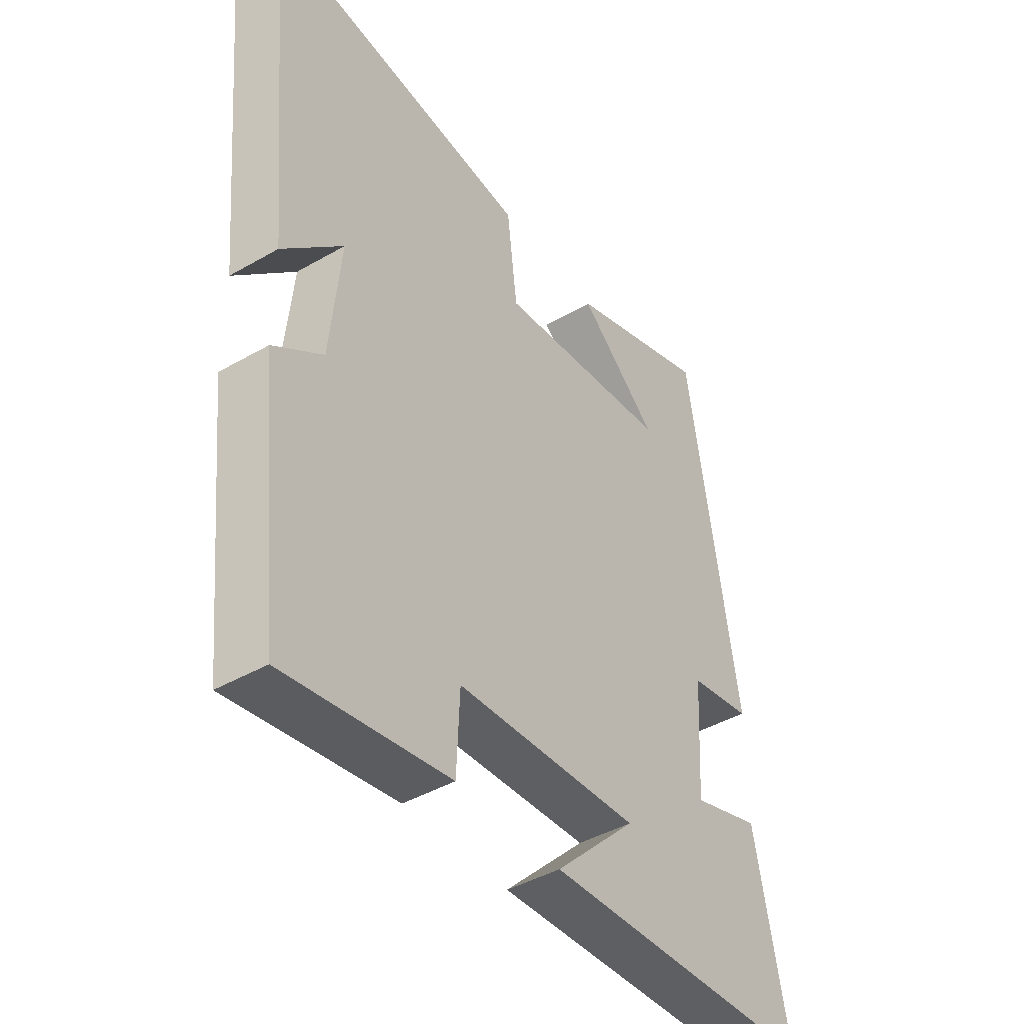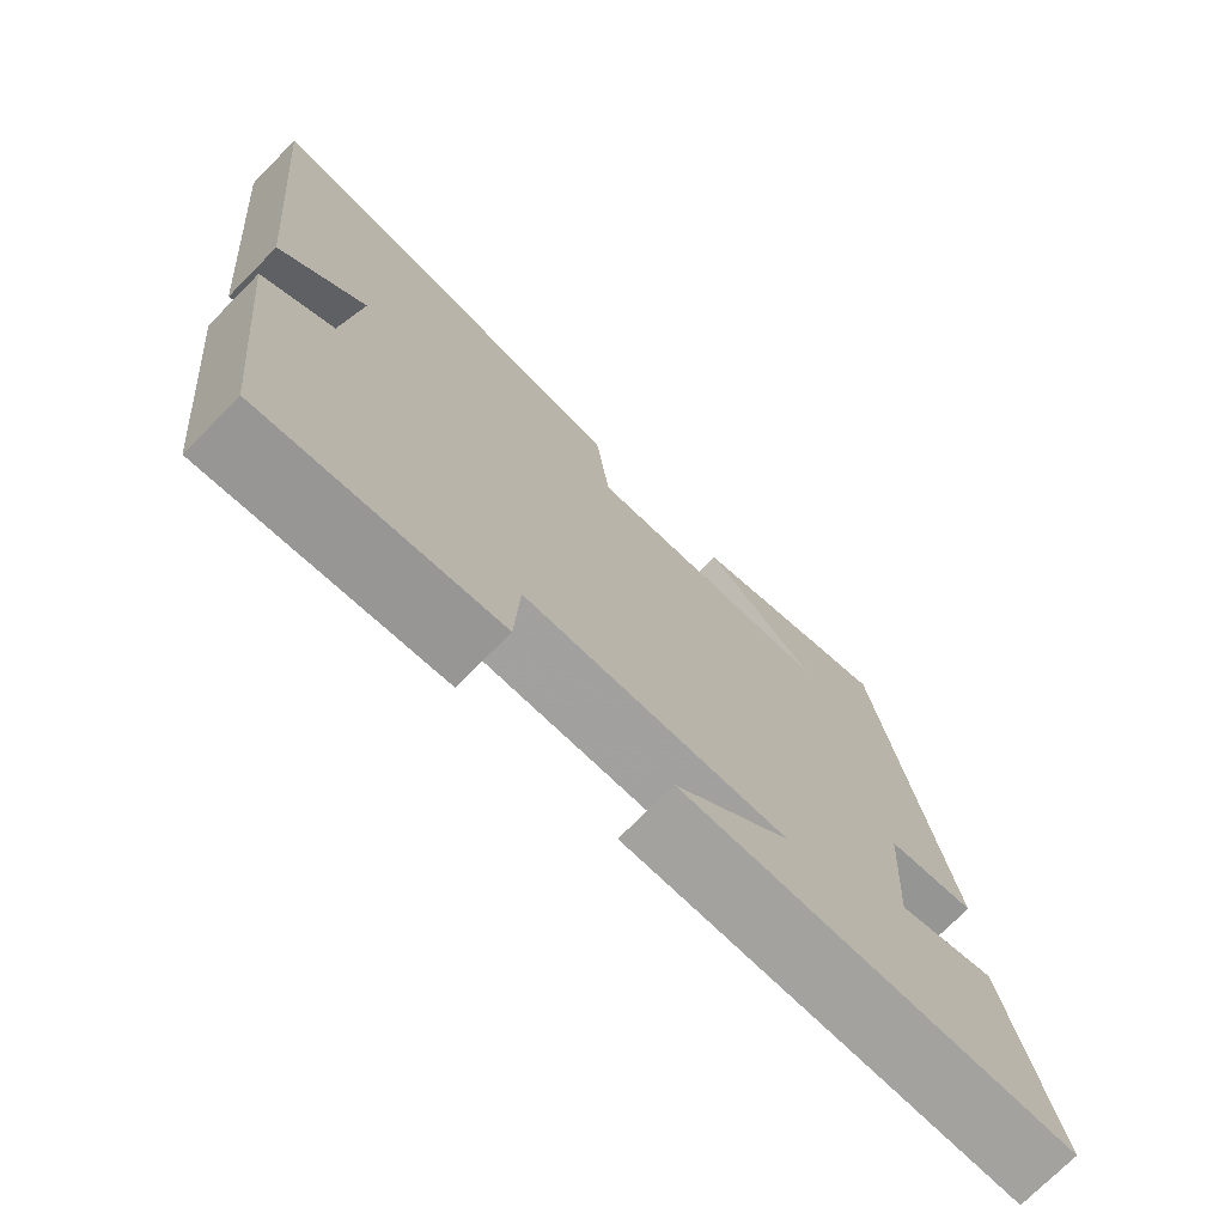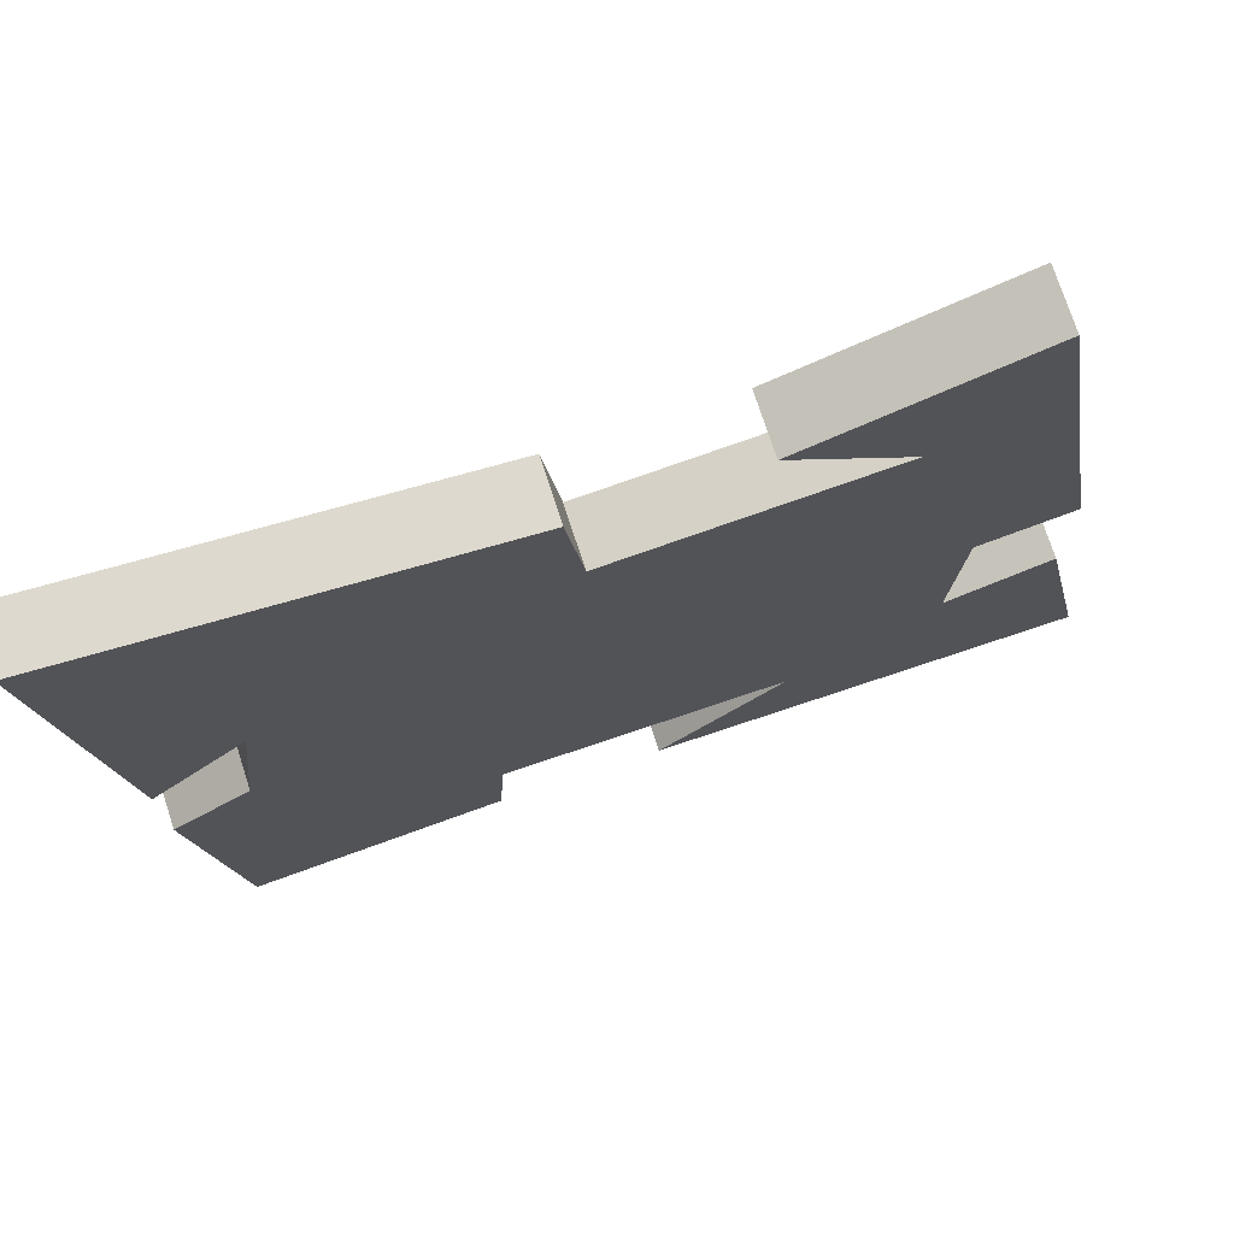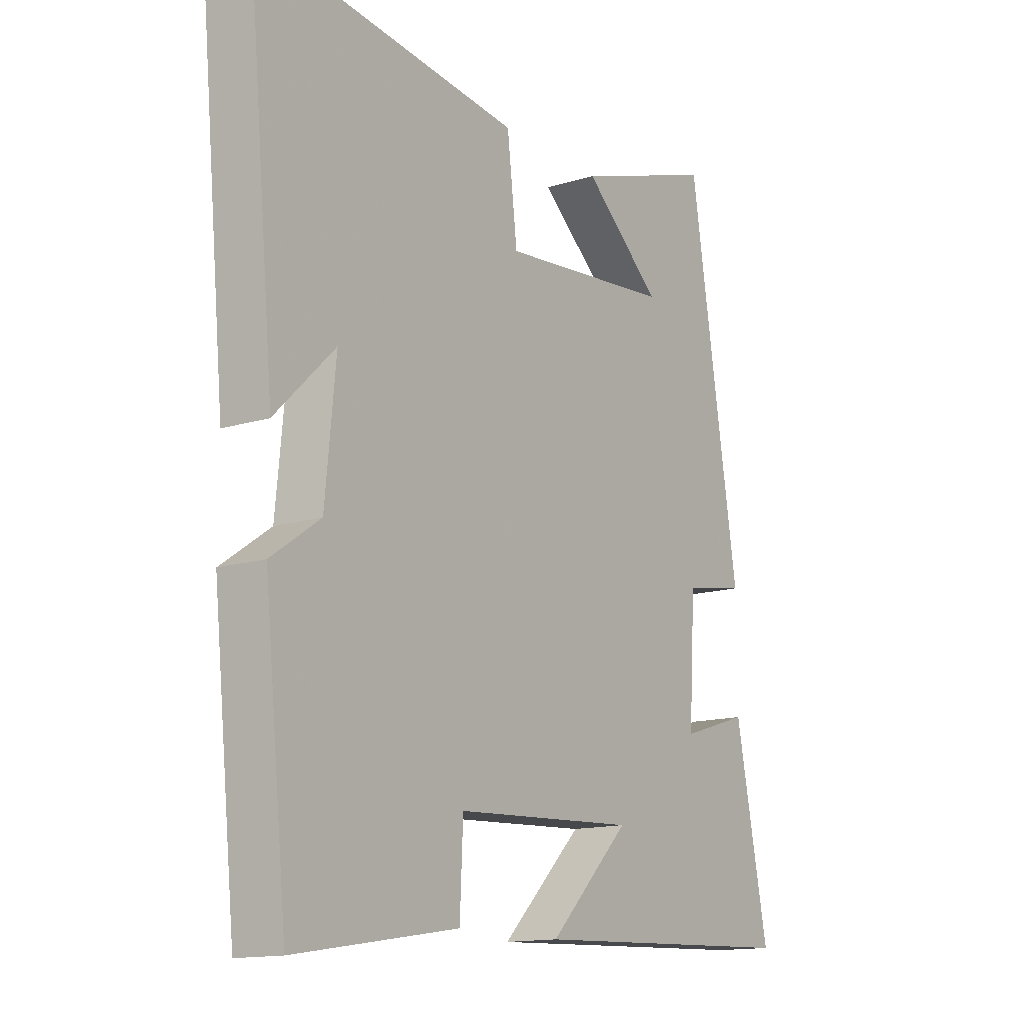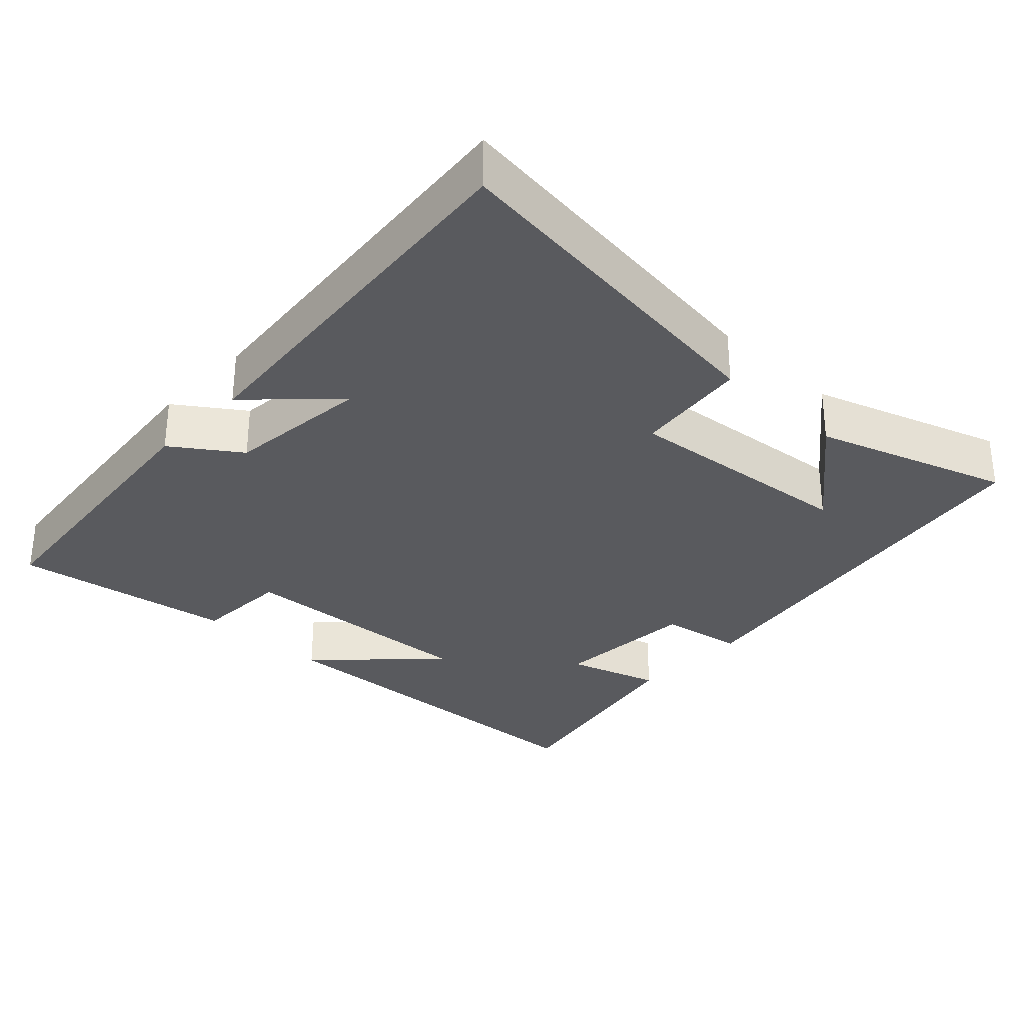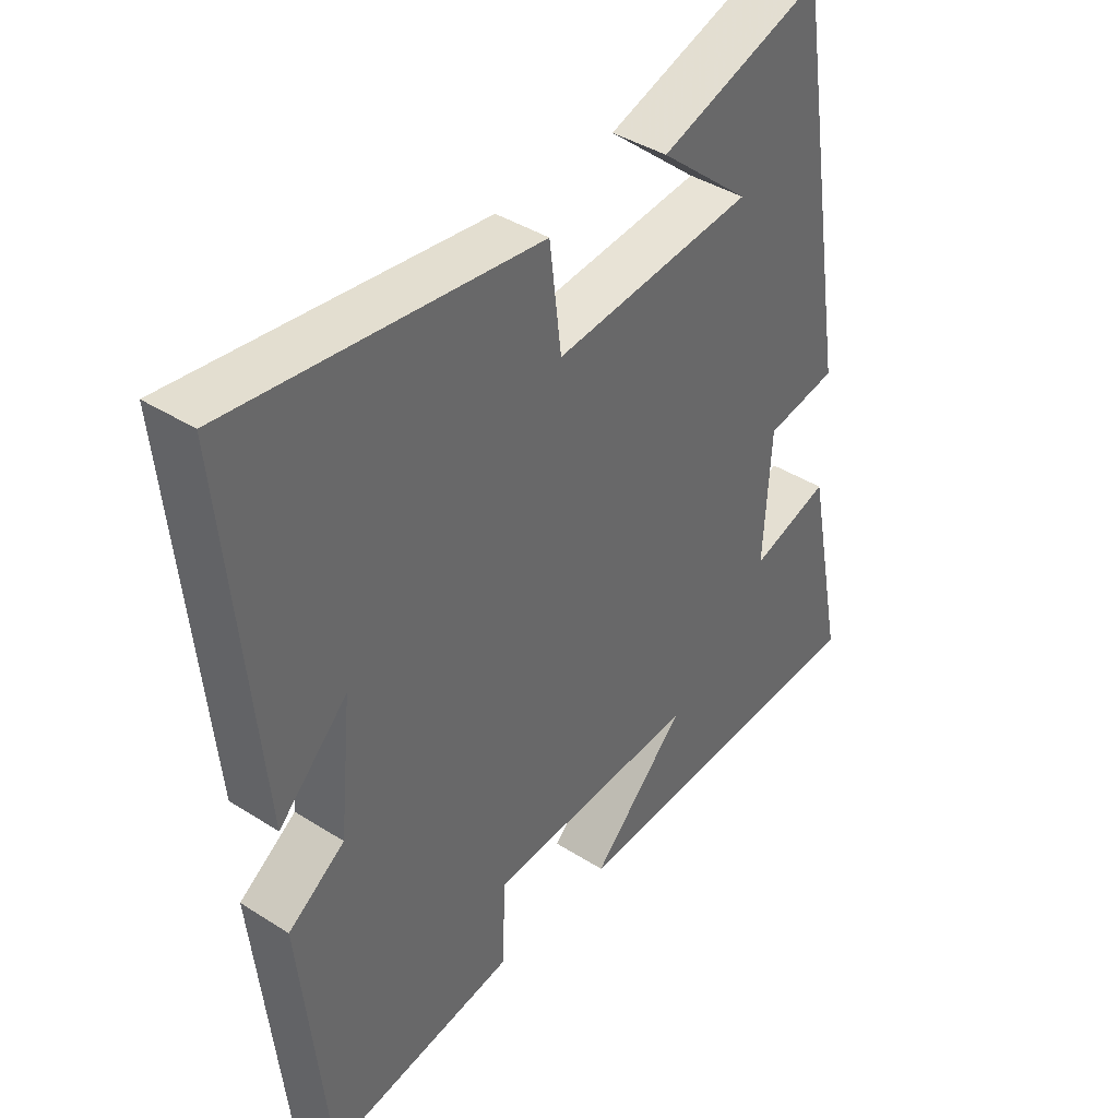
<metadata>
{"format":"obj","ext":"obj","renderer":"f3d","projection":"perspective","resolution":1024,"background":"white","views":[{"elev":-42.7,"azim":-55.4,"up":"+Z"},{"elev":-73.8,"azim":-44.7,"up":"+Z"},{"elev":74.5,"azim":-18.0,"up":"+Z"},{"elev":-14.1,"azim":-55.5,"up":"+Z"},{"elev":-31.5,"azim":-43.4,"up":"+Y"},{"elev":40.4,"azim":-51.9,"up":"+Z"}]}
</metadata>
<code>
v -0.552 0.07 0.561
v -0.055 0.07 0.5
v -0.036 0.07 0.342
v 0.288 0.07 0.374
v 0.141 0.07 0.5
v 0.407 0.07 0.589
v 0.5 0.07 0.009
v 0.384 0.07 -0.011
v 0.372 0.07 -0.211
v 0.5 0.07 -0.171
v 0.562 0.07 -0.479
v 0.046 0.07 -0.5
v 0.198 0.07 -0.349
v -0.144 0.07 -0.367
v -0.15 0.07 -0.5
v -0.457 0.07 -0.548
v -0.5 0.07 -0.14
v -0.408 0.07 -0.076
v -0.388 0.07 0.124
v -0.5 0.07 0.014
v -0.552 0 0.561
v -0.055 0 0.5
v -0.036 0 0.342
v 0.288 0 0.374
v 0.141 0 0.5
v 0.407 0 0.589
v 0.5 0 0.009
v 0.384 0 -0.011
v 0.372 0 -0.211
v 0.5 0 -0.171
v 0.562 0 -0.479
v 0.046 0 -0.5
v 0.198 0 -0.349
v -0.144 0 -0.367
v -0.15 0 -0.5
v -0.457 0 -0.548
v -0.5 0 -0.14
v -0.408 0 -0.076
v -0.388 0 0.124
v -0.5 0 0.014
f 19 20 1 2
f 18 19 2 3
f 16 17 18
f 15 16 18
f 14 15 18
f 18 3 4
f 14 18 4
f 13 14 4
f 11 12 13
f 10 11 13
f 9 10 13
f 8 9 13 4
f 7 8 4
f 6 7 4
f 4 5 6
f 22 21 40 39
f 23 22 39 38
f 38 37 36
f 38 36 35
f 38 35 34
f 24 23 38
f 24 38 34
f 24 34 33
f 33 32 31
f 33 31 30
f 33 30 29
f 24 33 29 28
f 24 28 27
f 24 27 26
f 26 25 24
f 1 21 22 2
f 2 22 23 3
f 3 23 24 4
f 4 24 25 5
f 5 25 26 6
f 6 26 27 7
f 7 27 28 8
f 8 28 29 9
f 9 29 30 10
f 10 30 31 11
f 11 31 32 12
f 12 32 33 13
f 13 33 34 14
f 14 34 35 15
f 15 35 36 16
f 16 36 37 17
f 17 37 38 18
f 18 38 39 19
f 19 39 40 20
f 20 40 21 1

</code>
